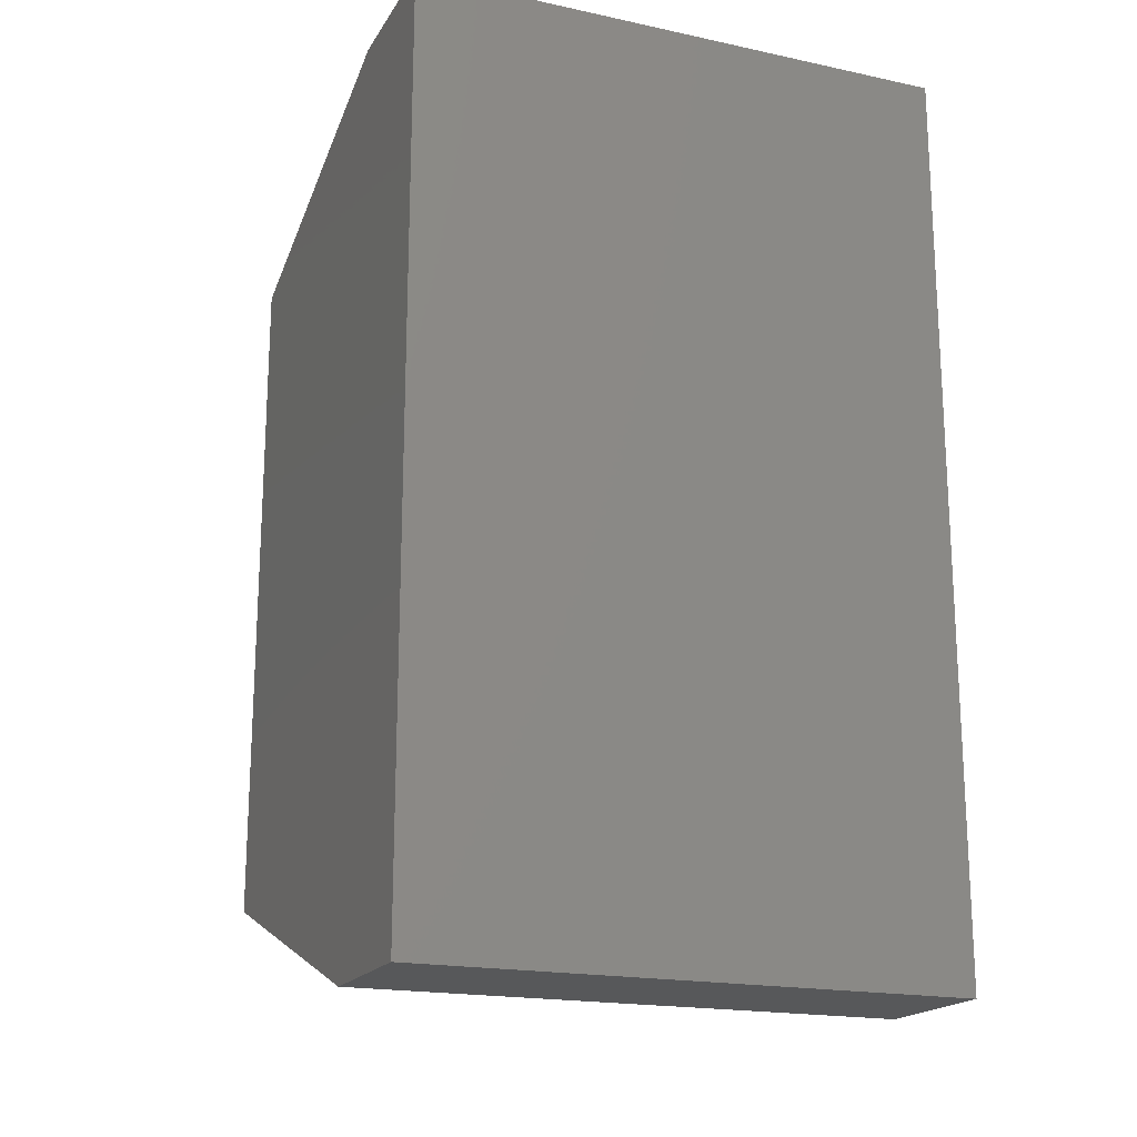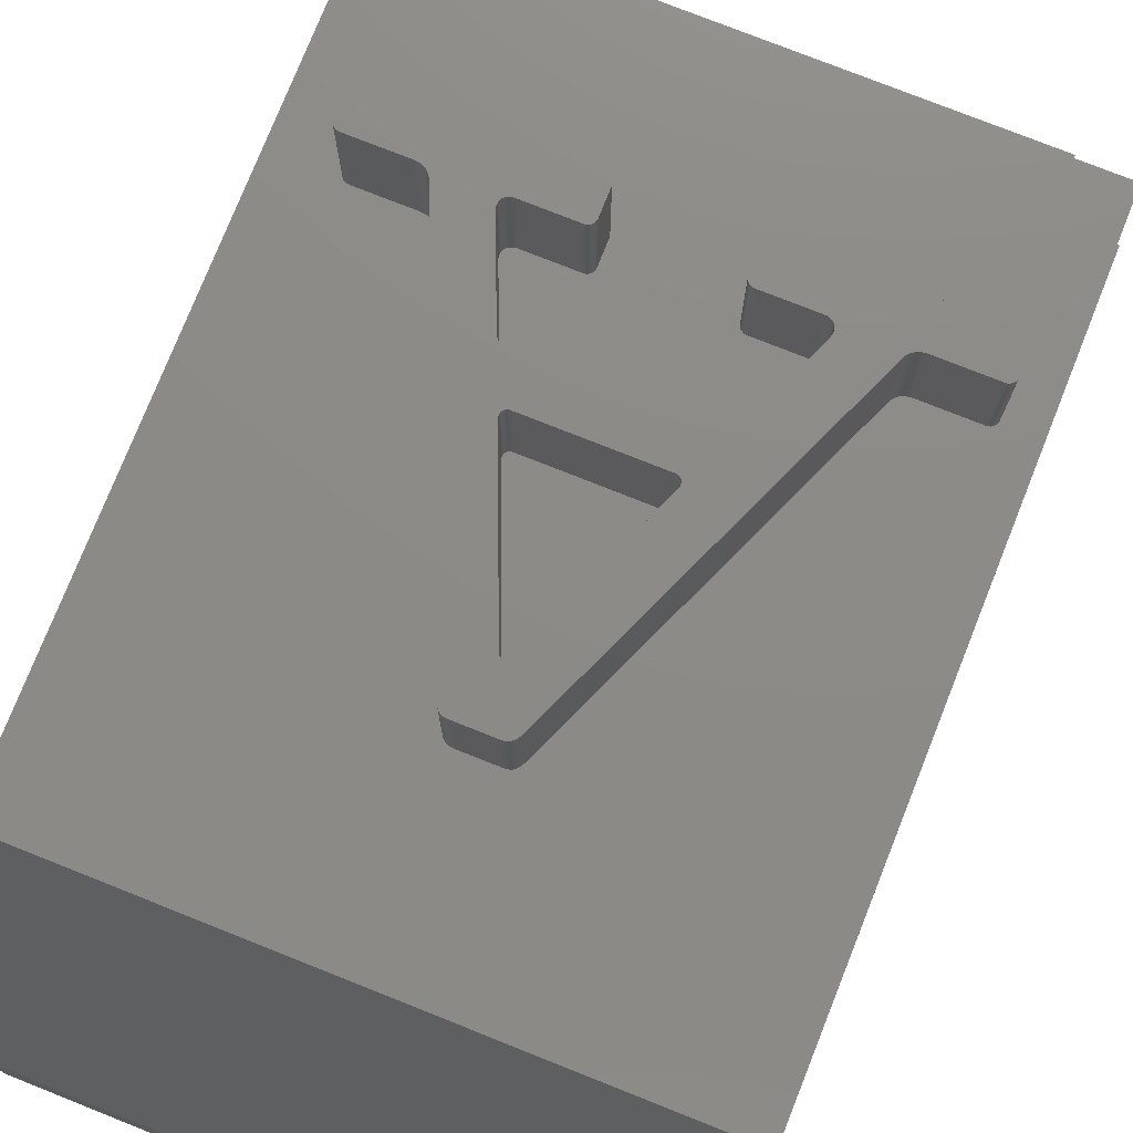
<metadata>
{"format":"stl","ext":"stl","renderer":"f3d","projection":"perspective","resolution":1024,"background":"white","views":[{"elev":-18.7,"azim":157.7,"up":"+Y"},{"elev":76.4,"azim":-158.3,"up":"+Z"}]}
</metadata>
<code>
# stl→obj: 392 verts, 780 faces
v -11.29 0 0
v 0 0 3
v -11.29 0 3
v 0 0 0
v -11.29 3.5 9.01
v -11.29 19 3
v -11.29 19 0
v -11.29 16.5 10
v -11.29 2.146 9.01
v -11.29 3.5 10
v 0 19 3
v 0 16.5 10
v 0 2.5 10
v 0 19 0
v -10.48 5.8 10
v -10.3 3.5 10
v -7.074 5.8 10
v -10.51 5.803 10
v -10.54 5.811 10
v -10.56 5.824 10
v -10.59 5.843 10
v -10.61 5.865 10
v -10.62 5.89 10
v -10.63 5.918 10
v -10.63 5.948 10
v -10.63 6.394 10
v -3.652 6.567 10
v -3.563 6.716 10
v -3.564 6.743 10
v -3.683 6.553 10
v -3.569 6.769 10
v -3.748 6.542 10
v -3.577 6.796 10
v -3.566 6.676 10
v -3.589 6.824 10
v -3.622 6.587 10
v -3.578 6.641 10
v -3.596 6.612 10
v -3.715 6.545 10
v -4.703 6.542 10
v -4.211 8.312 10
v -4.414 8.465 10
v -4.23 8.351 10
v -4.366 8.459 10
v -4.251 8.385 10
v -4.274 8.412 10
v -4.327 8.448 10
v -4.298 8.432 10
v -4.47 8.468 10
v -4.734 6.54 10
v -4.761 6.532 10
v -4.786 6.518 10
v -4.809 6.5 10
v -6.968 6.5 10
v -4.828 6.477 10
v -6.949 6.477 10
v -4.852 6.394 10
v -6.926 6.394 10
v -4.852 5.948 10
v -4.849 6.424 10
v -4.841 6.452 10
v -6.928 6.424 10
v -6.936 6.452 10
v -7.307 8.468 10
v -6.991 6.518 10
v -7.016 6.532 10
v -7.043 6.54 10
v -7.566 8.312 10
v -7.364 8.465 10
v -7.547 8.351 10
v -7.411 8.459 10
v -7.503 8.412 10
v -7.45 8.448 10
v -7.479 8.432 10
v -7.526 8.385 10
v -7.074 6.542 10
v -8.188 6.824 10
v -8.029 6.542 10
v -8.2 6.796 10
v -8.208 6.769 10
v -8.062 6.545 10
v -8.094 6.553 10
v -8.213 6.743 10
v -8.125 6.567 10
v -8.214 6.716 10
v -8.155 6.587 10
v -8.211 6.676 10
v -8.181 6.612 10
v -8.199 6.641 10
v -1.151 6.424 10
v -1.148 6.394 10
v -1.159 6.452 10
v -1.172 6.477 10
v -1.191 6.5 10
v -1.213 6.518 10
v -1.238 6.532 10
v -1.266 6.54 10
v -5.3 13.03 10
v -1.296 6.542 10
v -2.622 6.716 10
v -2.326 6.542 10
v -2.373 6.545 10
v -2.418 6.553 10
v -2.461 6.565 10
v -2.502 6.583 10
v -2.599 6.673 10
v -2.539 6.607 10
v -2.572 6.637 10
v -5.314 13.06 10
v -5.332 13.09 10
v -5.353 13.12 10
v -5.378 13.15 10
v -5.407 13.18 10
v -5.443 13.19 10
v -5.487 13.2 10
v -5.537 13.21 10
v -6.24 13.21 10
v -6.291 13.2 10
v -6.334 13.19 10
v -10.48 6.542 10
v -9.155 6.716 10
v -6.477 13.03 10
v -9.451 6.542 10
v -9.404 6.545 10
v -9.359 6.553 10
v -9.316 6.565 10
v -9.178 6.673 10
v -9.275 6.583 10
v -9.205 6.637 10
v -9.238 6.607 10
v -6.463 13.06 10
v -6.445 13.09 10
v -10.51 6.54 10
v -10.54 6.532 10
v -10.56 6.518 10
v -10.59 6.5 10
v -10.63 6.424 10
v -10.62 6.452 10
v -10.61 6.477 10
v -6.424 13.12 10
v -6.4 13.15 10
v -6.37 13.18 10
v -1.148 5.948 10
v -1.151 5.918 10
v -1.159 5.89 10
v -1.172 5.865 10
v -1.191 5.843 10
v -1.213 5.824 10
v -1.238 5.811 10
v -1.266 5.803 10
v -1.296 5.8 10
v -4.703 5.8 10
v -10.3 2.5 10
v -4.734 5.803 10
v -7.043 5.803 10
v -4.761 5.811 10
v -7.016 5.811 10
v -4.786 5.824 10
v -6.926 5.948 10
v -4.849 5.918 10
v -6.928 5.918 10
v -4.841 5.89 10
v -6.936 5.89 10
v -4.828 5.865 10
v -6.949 5.865 10
v -4.809 5.843 10
v -6.968 5.843 10
v -6.991 5.824 10
v -4.745 9.212 10
v -4.648 9.321 10
v -4.649 9.336 10
v -4.651 9.352 10
v -4.778 9.21 10
v -4.654 9.368 10
v -4.65 9.299 10
v -4.659 9.384 10
v -4.655 9.279 10
v -4.717 9.218 10
v -4.665 9.261 10
v -4.678 9.243 10
v -4.695 9.229 10
v -7.118 9.384 10
v -5.8 12.18 10
v -5.961 12.21 10
v -5.815 12.21 10
v -5.889 12.25 10
v -5.835 12.23 10
v -5.859 12.25 10
v -5.94 12.23 10
v -5.916 12.25 10
v -5.977 12.18 10
v -7 9.21 10
v -7.123 9.368 10
v -7.126 9.352 10
v -7.032 9.212 10
v -7.129 9.336 10
v -7.129 9.321 10
v -7.127 9.299 10
v -7.06 9.218 10
v -7.1 9.243 10
v -7.113 9.261 10
v -7.082 9.229 10
v -7.122 9.279 10
v -10.3 2.146 9.01
v -10.3 3.5 9.01
v -4.734 5.803 11.99
v -4.761 5.811 11.99
v -4.786 5.824 11.99
v -4.809 5.843 11.99
v -4.828 5.865 11.99
v -4.841 5.89 11.99
v -4.849 5.918 11.99
v -4.852 5.948 11.99
v -4.852 6.394 11.99
v -4.849 6.424 11.99
v -4.841 6.452 11.99
v -4.828 6.477 11.99
v -4.809 6.5 11.99
v -4.786 6.518 11.99
v -4.761 6.532 11.99
v -4.734 6.54 11.99
v -4.703 6.542 11.99
v -3.748 6.542 11.99
v -3.715 6.545 11.99
v -3.683 6.553 11.99
v -3.652 6.567 11.99
v -3.622 6.587 11.99
v -3.596 6.612 11.99
v -3.578 6.641 11.99
v -3.566 6.676 11.99
v -3.563 6.716 11.99
v -3.564 6.743 11.99
v -3.569 6.769 11.99
v -3.577 6.796 11.99
v -3.589 6.824 11.99
v -4.211 8.312 11.99
v -4.23 8.351 11.99
v -4.251 8.385 11.99
v -4.274 8.412 11.99
v -4.298 8.432 11.99
v -4.327 8.448 11.99
v -4.366 8.459 11.99
v -4.414 8.465 11.99
v -4.47 8.468 11.99
v -7.307 8.468 11.99
v -7.364 8.465 11.99
v -7.411 8.459 11.99
v -7.45 8.448 11.99
v -7.479 8.432 11.99
v -7.503 8.412 11.99
v -7.526 8.385 11.99
v -7.547 8.351 11.99
v -7.566 8.312 11.99
v -8.188 6.824 11.99
v -8.2 6.796 11.99
v -8.208 6.769 11.99
v -8.213 6.743 11.99
v -8.214 6.716 11.99
v -8.211 6.676 11.99
v -8.199 6.641 11.99
v -8.181 6.612 11.99
v -8.155 6.587 11.99
v -8.125 6.567 11.99
v -8.094 6.553 11.99
v -8.062 6.545 11.99
v -8.029 6.542 11.99
v -7.074 6.542 11.99
v -7.043 6.54 11.99
v -7.016 6.532 11.99
v -6.991 6.518 11.99
v -6.968 6.5 11.99
v -6.949 6.477 11.99
v -6.936 6.452 11.99
v -6.928 6.424 11.99
v -6.926 6.394 11.99
v -6.926 5.948 11.99
v -6.928 5.918 11.99
v -6.936 5.89 11.99
v -6.949 5.865 11.99
v -6.968 5.843 11.99
v -6.991 5.824 11.99
v -7.016 5.811 11.99
v -7.043 5.803 11.99
v -7.074 5.8 11.99
v -10.48 5.8 11.99
v -10.51 5.803 11.99
v -10.54 5.811 11.99
v -10.56 5.824 11.99
v -10.59 5.843 11.99
v -10.61 5.865 11.99
v -10.62 5.89 11.99
v -10.63 5.918 11.99
v -10.63 5.948 11.99
v -10.63 6.394 11.99
v -10.63 6.424 11.99
v -10.62 6.452 11.99
v -10.61 6.477 11.99
v -10.59 6.5 11.99
v -10.56 6.518 11.99
v -10.54 6.532 11.99
v -10.51 6.54 11.99
v -10.48 6.542 11.99
v -9.451 6.542 11.99
v -9.404 6.545 11.99
v -9.359 6.553 11.99
v -9.316 6.565 11.99
v -9.275 6.583 11.99
v -9.238 6.607 11.99
v -9.205 6.637 11.99
v -9.178 6.673 11.99
v -9.155 6.716 11.99
v -6.477 13.03 11.99
v -6.463 13.06 11.99
v -6.445 13.09 11.99
v -6.424 13.12 11.99
v -6.4 13.15 11.99
v -6.37 13.18 11.99
v -6.334 13.19 11.99
v -6.291 13.2 11.99
v -6.24 13.21 11.99
v -5.537 13.21 11.99
v -5.487 13.2 11.99
v -5.443 13.19 11.99
v -5.407 13.18 11.99
v -5.378 13.15 11.99
v -5.353 13.12 11.99
v -5.332 13.09 11.99
v -5.314 13.06 11.99
v -5.3 13.03 11.99
v -2.622 6.716 11.99
v -2.599 6.673 11.99
v -2.572 6.637 11.99
v -2.539 6.607 11.99
v -2.502 6.583 11.99
v -2.461 6.565 11.99
v -2.418 6.553 11.99
v -2.373 6.545 11.99
v -2.326 6.542 11.99
v -1.296 6.542 11.99
v -1.266 6.54 11.99
v -1.238 6.532 11.99
v -1.213 6.518 11.99
v -1.191 6.5 11.99
v -1.172 6.477 11.99
v -1.159 6.452 11.99
v -1.151 6.424 11.99
v -1.148 6.394 11.99
v -1.148 5.948 11.99
v -1.151 5.918 11.99
v -1.159 5.89 11.99
v -1.172 5.865 11.99
v -1.191 5.843 11.99
v -1.213 5.824 11.99
v -1.238 5.811 11.99
v -1.266 5.803 11.99
v -1.296 5.8 11.99
v -4.703 5.8 11.99
v -4.778 9.21 11.99
v -4.745 9.212 11.99
v -4.717 9.218 11.99
v -4.695 9.229 11.99
v -4.678 9.243 11.99
v -4.665 9.261 11.99
v -4.655 9.279 11.99
v -4.65 9.299 11.99
v -4.648 9.321 11.99
v -4.649 9.336 11.99
v -4.651 9.352 11.99
v -4.654 9.368 11.99
v -4.659 9.384 11.99
v -5.8 12.18 11.99
v -5.815 12.21 11.99
v -5.835 12.23 11.99
v -5.859 12.25 11.99
v -5.889 12.25 11.99
v -5.916 12.25 11.99
v -5.94 12.23 11.99
v -5.961 12.21 11.99
v -5.977 12.18 11.99
v -7.118 9.384 11.99
v -7.123 9.368 11.99
v -7.126 9.352 11.99
v -7.129 9.336 11.99
v -7.129 9.321 11.99
v -7.127 9.299 11.99
v -7.122 9.279 11.99
v -7.113 9.261 11.99
v -7.1 9.243 11.99
v -7.082 9.229 11.99
v -7.06 9.218 11.99
v -7.032 9.212 11.99
v -7 9.21 11.99
f 1 2 3
f 2 1 4
f 5 6 7
f 6 5 8
f 3 5 7
f 3 7 1
f 5 3 9
f 8 5 10
f 2 11 12
f 2 12 13
f 11 2 14
f 14 2 4
f 15 16 17
f 18 16 15
f 10 18 19
f 10 19 20
f 10 20 21
f 10 21 22
f 10 22 23
f 10 23 24
f 18 10 16
f 25 10 24
f 26 10 25
f 27 28 29
f 30 29 31
f 32 31 33
f 28 27 34
f 32 33 35
f 36 34 27
f 37 36 38
f 34 36 37
f 29 30 27
f 31 39 30
f 31 32 39
f 40 35 41
f 42 41 43
f 44 43 45
f 44 45 46
f 47 46 48
f 46 47 44
f 43 44 42
f 41 42 49
f 50 41 49
f 35 40 32
f 41 50 40
f 49 51 50
f 49 52 51
f 49 53 52
f 54 53 49
f 53 54 55
f 56 55 54
f 57 58 59
f 60 58 57
f 55 56 61
f 60 62 58
f 60 63 62
f 61 63 60
f 63 61 56
f 64 54 49
f 54 64 65
f 65 64 66
f 66 64 67
f 68 67 64
f 68 64 69
f 70 69 71
f 72 71 73
f 72 73 74
f 71 72 75
f 71 75 70
f 69 70 68
f 67 68 76
f 77 76 68
f 76 77 78
f 79 78 77
f 80 78 79
f 78 80 81
f 81 80 82
f 83 82 80
f 82 83 84
f 85 84 83
f 84 85 86
f 87 86 85
f 86 87 88
f 88 87 89
f 90 13 12
f 13 90 91
f 12 92 90
f 12 93 92
f 12 94 93
f 12 95 94
f 12 96 95
f 12 97 96
f 98 97 12
f 97 98 99
f 99 100 101
f 101 100 102
f 102 100 103
f 103 100 104
f 104 100 105
f 106 105 100
f 105 106 107
f 107 106 108
f 99 98 100
f 12 109 98
f 12 110 109
f 12 111 110
f 12 112 111
f 12 113 112
f 12 114 113
f 12 115 114
f 12 116 115
f 8 116 12
f 116 8 117
f 117 8 118
f 118 8 119
f 120 121 122
f 123 121 120
f 124 121 123
f 125 121 124
f 126 121 125
f 121 126 127
f 127 128 129
f 128 127 126
f 129 128 130
f 8 122 131
f 8 131 132
f 122 133 120
f 122 8 133
f 133 8 134
f 134 8 135
f 135 8 136
f 137 10 26
f 10 137 8
f 138 8 137
f 139 8 138
f 136 8 139
f 140 8 132
f 141 8 140
f 142 8 141
f 119 8 142
f 143 13 91
f 144 13 143
f 145 13 144
f 146 13 145
f 147 13 146
f 148 13 147
f 149 13 148
f 150 13 149
f 151 13 150
f 152 13 151
f 153 152 154
f 155 154 156
f 157 156 158
f 159 59 58
f 59 159 160
f 161 160 159
f 160 161 162
f 163 162 161
f 162 163 164
f 165 164 163
f 164 165 166
f 167 166 165
f 166 167 158
f 168 158 167
f 157 158 168
f 156 157 155
f 154 155 153
f 153 155 17
f 153 17 16
f 152 153 13
f 169 170 171
f 169 171 172
f 173 172 174
f 170 169 175
f 173 174 176
f 175 169 177
f 178 177 169
f 179 178 180
f 180 178 181
f 177 178 179
f 172 173 169
f 182 176 183
f 184 183 185
f 186 185 187
f 186 187 188
f 185 186 184
f 189 186 190
f 186 189 184
f 183 184 191
f 182 183 191
f 176 182 173
f 173 182 192
f 193 192 182
f 194 192 193
f 192 194 195
f 196 195 194
f 197 195 196
f 198 195 197
f 195 198 199
f 200 199 201
f 199 200 202
f 199 203 201
f 199 198 203
f 1 14 4
f 14 1 7
f 11 8 12
f 8 11 6
f 14 6 11
f 6 14 7
f 9 3 204
f 204 13 153
f 2 204 3
f 204 2 13
f 5 204 205
f 204 5 9
f 205 153 16
f 153 205 204
f 5 16 10
f 16 5 205
f 156 206 207
f 206 156 154
f 158 207 208
f 207 158 156
f 166 208 209
f 208 166 158
f 166 210 164
f 210 166 209
f 164 211 162
f 211 164 210
f 162 212 160
f 212 162 211
f 160 213 59
f 213 160 212
f 59 214 57
f 214 59 213
f 57 215 60
f 215 57 214
f 60 216 61
f 216 60 215
f 61 217 55
f 217 61 216
f 55 218 53
f 218 55 217
f 52 218 219
f 218 52 53
f 51 219 220
f 219 51 52
f 50 220 221
f 220 50 51
f 40 221 222
f 221 40 50
f 32 222 223
f 222 32 40
f 39 223 224
f 223 39 32
f 30 224 225
f 224 30 39
f 27 225 226
f 225 27 30
f 36 226 227
f 226 36 27
f 38 227 228
f 227 38 36
f 38 229 37
f 229 38 228
f 37 230 34
f 230 37 229
f 34 231 28
f 231 34 230
f 28 232 29
f 232 28 231
f 29 233 31
f 233 29 232
f 31 234 33
f 234 31 233
f 33 235 35
f 235 33 234
f 35 236 41
f 236 35 235
f 41 237 43
f 237 41 236
f 43 238 45
f 238 43 237
f 45 239 46
f 239 45 238
f 48 239 240
f 239 48 46
f 47 240 241
f 240 47 48
f 44 241 242
f 241 44 47
f 42 242 243
f 242 42 44
f 49 243 244
f 243 49 42
f 64 244 245
f 244 64 49
f 69 245 246
f 245 69 64
f 71 246 247
f 246 71 69
f 73 247 248
f 247 73 71
f 74 248 249
f 248 74 73
f 72 249 250
f 249 72 74
f 251 72 250
f 72 251 75
f 252 75 251
f 75 252 70
f 253 70 252
f 70 253 68
f 254 68 253
f 68 254 77
f 255 77 254
f 77 255 79
f 256 79 255
f 79 256 80
f 257 80 256
f 80 257 83
f 258 83 257
f 83 258 85
f 259 85 258
f 85 259 87
f 260 87 259
f 87 260 89
f 261 89 260
f 89 261 88
f 86 261 262
f 261 86 88
f 84 262 263
f 262 84 86
f 82 263 264
f 263 82 84
f 81 264 265
f 264 81 82
f 78 265 266
f 265 78 81
f 76 266 267
f 266 76 78
f 67 267 268
f 267 67 76
f 66 268 269
f 268 66 67
f 65 269 270
f 269 65 66
f 54 270 271
f 270 54 65
f 272 54 271
f 54 272 56
f 273 56 272
f 56 273 63
f 274 63 273
f 63 274 62
f 275 62 274
f 62 275 58
f 276 58 275
f 58 276 159
f 277 159 276
f 159 277 161
f 278 161 277
f 161 278 163
f 279 163 278
f 163 279 165
f 280 165 279
f 165 280 167
f 168 280 281
f 280 168 167
f 157 281 282
f 281 157 168
f 155 282 283
f 282 155 157
f 17 283 284
f 283 17 155
f 15 284 285
f 284 15 17
f 18 285 286
f 285 18 15
f 19 286 287
f 286 19 18
f 20 287 288
f 287 20 19
f 21 288 289
f 288 21 20
f 21 290 22
f 290 21 289
f 22 291 23
f 291 22 290
f 23 292 24
f 292 23 291
f 24 293 25
f 293 24 292
f 25 294 26
f 294 25 293
f 26 295 137
f 295 26 294
f 137 296 138
f 296 137 295
f 138 297 139
f 297 138 296
f 139 298 136
f 298 139 297
f 135 298 299
f 298 135 136
f 134 299 300
f 299 134 135
f 133 300 301
f 300 133 134
f 120 301 302
f 301 120 133
f 123 302 303
f 302 123 120
f 124 303 304
f 303 124 123
f 125 304 305
f 304 125 124
f 126 305 306
f 305 126 125
f 128 306 307
f 306 128 126
f 130 307 308
f 307 130 128
f 129 308 309
f 308 129 130
f 129 310 127
f 310 129 309
f 127 311 121
f 311 127 310
f 121 312 122
f 312 121 311
f 122 313 131
f 313 122 312
f 131 314 132
f 314 131 313
f 132 315 140
f 315 132 314
f 140 316 141
f 316 140 315
f 142 316 317
f 316 142 141
f 119 317 318
f 317 119 142
f 118 318 319
f 318 118 119
f 117 319 320
f 319 117 118
f 116 320 321
f 320 116 117
f 115 321 322
f 321 115 116
f 114 322 323
f 322 114 115
f 113 323 324
f 323 113 114
f 112 324 325
f 324 112 113
f 326 112 325
f 112 326 111
f 327 111 326
f 111 327 110
f 328 110 327
f 110 328 109
f 329 109 328
f 109 329 98
f 330 98 329
f 98 330 100
f 331 100 330
f 100 331 106
f 332 106 331
f 106 332 108
f 107 332 333
f 332 107 108
f 105 333 334
f 333 105 107
f 104 334 335
f 334 104 105
f 103 335 336
f 335 103 104
f 102 336 337
f 336 102 103
f 101 337 338
f 337 101 102
f 99 338 339
f 338 99 101
f 97 339 340
f 339 97 99
f 96 340 341
f 340 96 97
f 95 341 342
f 341 95 96
f 94 342 343
f 342 94 95
f 344 94 343
f 94 344 93
f 345 93 344
f 93 345 92
f 346 92 345
f 92 346 90
f 347 90 346
f 90 347 91
f 348 91 347
f 91 348 143
f 349 143 348
f 143 349 144
f 350 144 349
f 144 350 145
f 351 145 350
f 145 351 146
f 352 146 351
f 146 352 147
f 148 352 353
f 352 148 147
f 149 353 354
f 353 149 148
f 150 354 355
f 354 150 149
f 151 355 356
f 355 151 150
f 152 356 357
f 356 152 151
f 154 357 206
f 357 154 152
f 169 358 359
f 358 169 173
f 178 359 360
f 359 178 169
f 181 360 361
f 360 181 178
f 180 361 362
f 361 180 181
f 180 363 179
f 363 180 362
f 179 364 177
f 364 179 363
f 177 365 175
f 365 177 364
f 175 366 170
f 366 175 365
f 170 367 171
f 367 170 366
f 171 368 172
f 368 171 367
f 172 369 174
f 369 172 368
f 174 370 176
f 370 174 369
f 176 371 183
f 371 176 370
f 183 372 185
f 372 183 371
f 185 373 187
f 373 185 372
f 188 373 374
f 373 188 187
f 186 374 375
f 374 186 188
f 190 375 376
f 375 190 186
f 189 376 377
f 376 189 190
f 378 189 377
f 189 378 184
f 379 184 378
f 184 379 191
f 380 191 379
f 191 380 182
f 381 182 380
f 182 381 193
f 382 193 381
f 193 382 194
f 383 194 382
f 194 383 196
f 384 196 383
f 196 384 197
f 385 197 384
f 197 385 198
f 386 198 385
f 198 386 203
f 387 203 386
f 203 387 201
f 388 201 387
f 201 388 200
f 202 388 389
f 388 202 200
f 199 389 390
f 389 199 202
f 195 390 391
f 390 195 199
f 192 391 392
f 391 192 195
f 173 392 358
f 392 173 192
f 330 232 231
f 330 233 232
f 330 234 233
f 330 235 234
f 330 236 235
f 330 237 236
f 369 237 330
f 237 369 238
f 363 241 364
f 240 364 241
f 364 240 365
f 365 240 366
f 239 366 240
f 368 238 369
f 239 367 366
f 238 367 239
f 367 238 368
f 330 370 369
f 329 370 330
f 321 329 328
f 321 328 327
f 321 327 326
f 322 326 325
f 323 325 324
f 325 323 322
f 326 322 321
f 329 321 374
f 329 371 370
f 329 372 371
f 329 373 372
f 329 374 373
f 321 375 374
f 320 375 321
f 375 320 376
f 312 376 320
f 376 312 377
f 377 312 378
f 315 320 319
f 316 319 318
f 316 318 317
f 319 316 315
f 320 315 314
f 320 314 313
f 320 313 312
f 378 312 379
f 312 380 379
f 311 380 312
f 380 311 381
f 250 384 383
f 251 383 382
f 252 381 311
f 384 246 245
f 384 247 246
f 384 248 247
f 384 249 248
f 384 250 249
f 383 251 250
f 251 381 252
f 381 251 382
f 252 311 253
f 253 311 254
f 254 311 255
f 257 311 258
f 256 311 257
f 255 311 256
f 339 347 346
f 347 339 348
f 339 346 345
f 356 348 339
f 339 345 344
f 348 356 349
f 339 344 343
f 349 356 350
f 340 343 342
f 350 356 351
f 340 342 341
f 351 356 352
f 343 340 339
f 355 352 356
f 352 355 353
f 353 355 354
f 338 356 339
f 337 356 338
f 336 356 337
f 357 336 335
f 226 335 334
f 227 334 333
f 230 330 231
f 229 330 230
f 330 229 331
f 228 331 229
f 331 228 332
f 332 228 333
f 227 333 228
f 334 227 226
f 335 226 225
f 335 225 357
f 357 225 224
f 357 224 223
f 357 223 222
f 336 357 356
f 214 222 221
f 222 214 357
f 214 221 220
f 213 357 214
f 214 220 219
f 357 213 206
f 214 219 218
f 206 213 207
f 215 218 217
f 207 213 208
f 215 217 216
f 208 213 209
f 218 215 214
f 212 209 213
f 209 212 210
f 210 212 211
f 241 363 242
f 362 242 363
f 242 362 243
f 361 243 362
f 243 361 244
f 360 244 361
f 359 244 360
f 358 244 359
f 392 244 358
f 245 392 391
f 245 391 390
f 392 245 244
f 389 245 390
f 388 245 389
f 387 245 388
f 386 245 387
f 385 245 386
f 245 385 384
f 267 275 274
f 275 267 276
f 267 274 273
f 284 276 267
f 267 273 272
f 276 284 277
f 267 272 271
f 277 284 278
f 268 271 270
f 278 284 279
f 268 270 269
f 279 284 280
f 271 268 267
f 283 280 284
f 280 283 281
f 281 283 282
f 266 284 267
f 265 284 266
f 264 284 265
f 306 264 263
f 307 263 262
f 311 259 258
f 311 260 259
f 310 260 311
f 260 310 261
f 309 261 310
f 308 261 309
f 261 308 262
f 307 262 308
f 263 307 306
f 264 306 284
f 305 284 306
f 285 305 304
f 285 304 303
f 285 303 302
f 305 285 284
f 294 302 301
f 302 294 285
f 294 301 300
f 293 285 294
f 294 300 299
f 285 293 286
f 294 299 298
f 286 293 287
f 295 298 297
f 287 293 288
f 295 297 296
f 288 293 289
f 298 295 294
f 292 289 293
f 289 292 290
f 290 292 291

</code>
